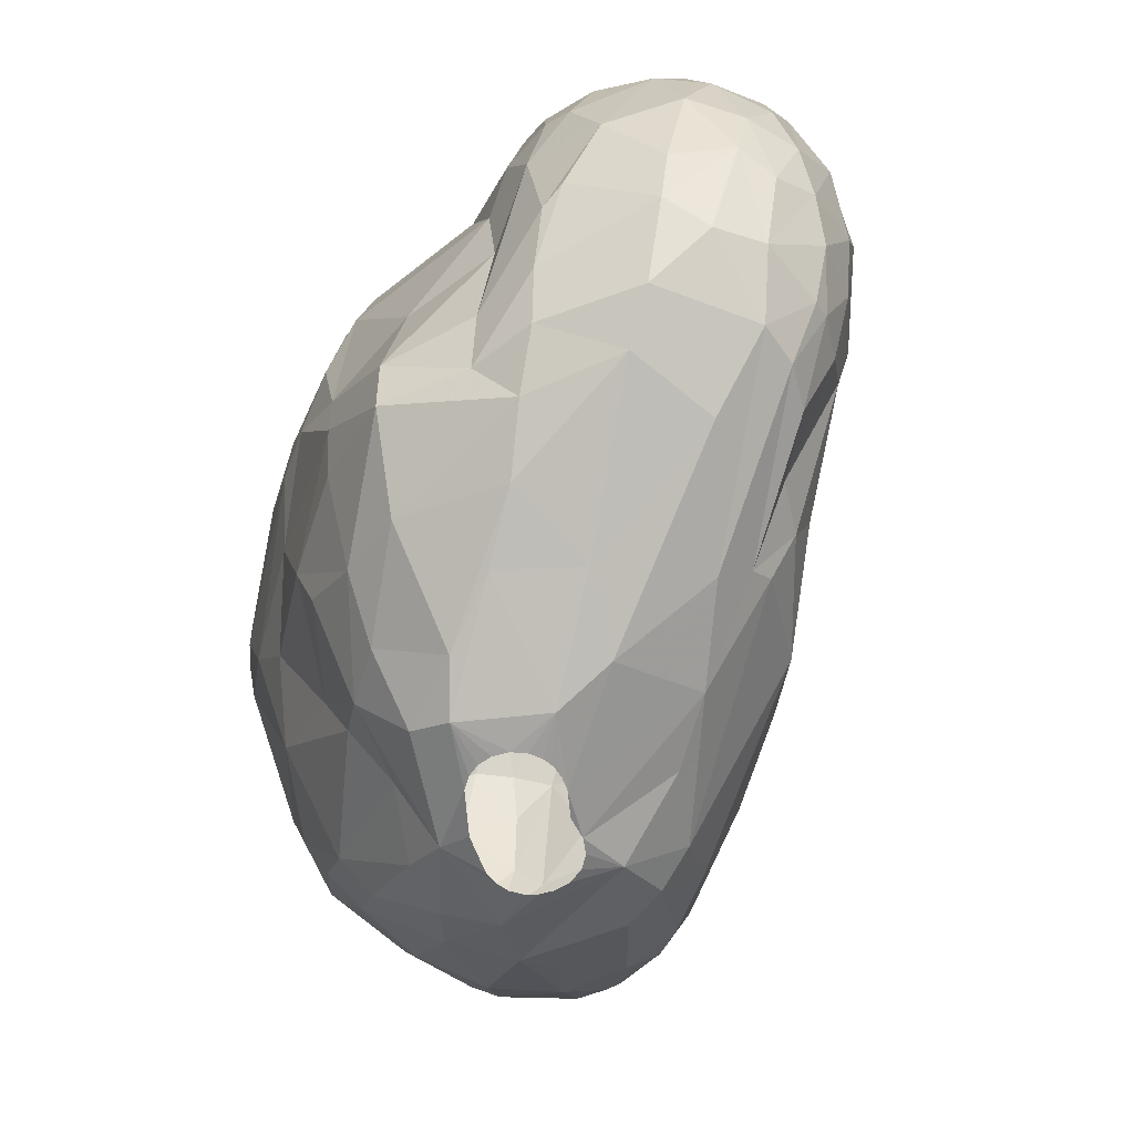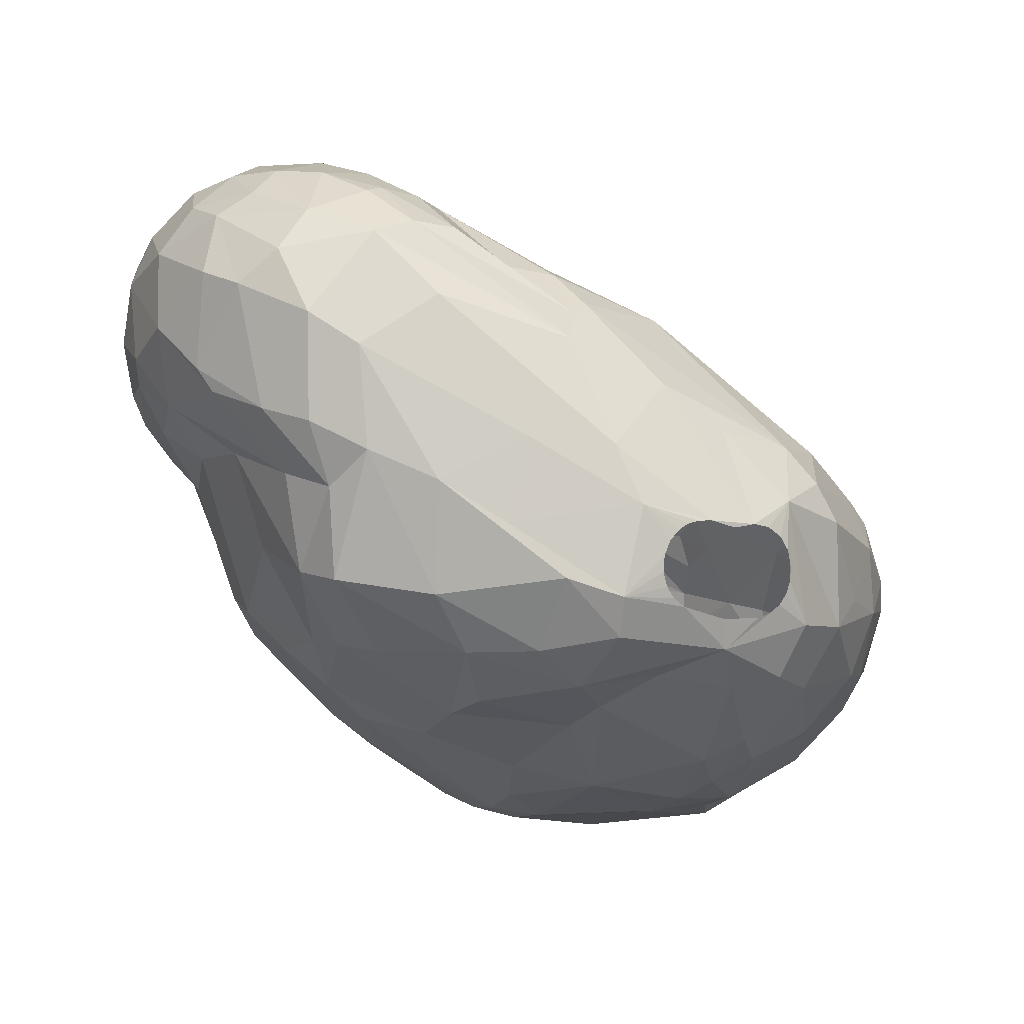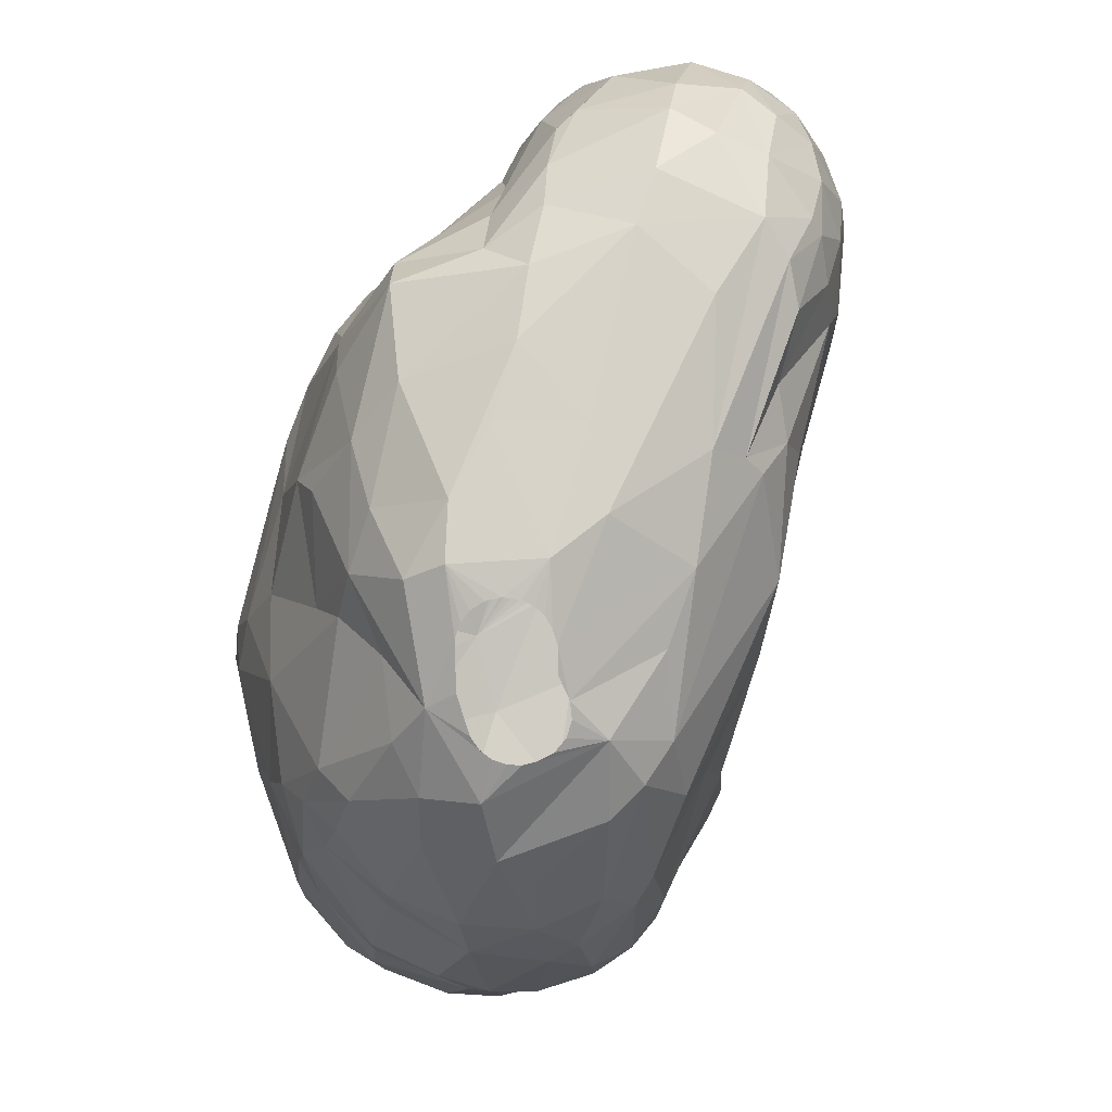
<metadata>
{"format":"obj","ext":"obj","renderer":"f3d","projection":"perspective","resolution":1024,"background":"white","views":[{"elev":-60.5,"azim":110.3,"up":"+Z"},{"elev":2.1,"azim":150.4,"up":"+Y"},{"elev":-77.5,"azim":107.4,"up":"+Z"}]}
</metadata>
<code>
v 80.65 255.8 299.4
v 80.74 254.1 301.8
v 80.91 252.2 300.3
v 80.97 256.6 297
v 81 253.9 297
v 81.06 256.3 301.8
v 81.1 253 303
v 81.38 251.1 301.2
v 81.52 251.8 297.6
v 81.53 258.5 297
v 81.73 256.6 303.6
v 81.85 253.3 305.7
v 81.95 259.2 299.4
v 82.22 255.1 306.9
v 82.39 256.9 306.6
v 82.41 254.4 293.7
v 82.42 250.9 304.8
v 82.51 260.4 296.7
v 82.59 258.3 292.2
v 82.82 249.5 298.8
v 82.83 253.5 307.5
v 82.87 253.3 293.7
v 82.91 258.3 305.4
v 82.98 259.2 303.6
v 83 256.1 291
v 83.33 248.8 300.6
v 83.42 259.8 305.4
v 83.5 260.1 291.3
v 83.59 252 307.5
v 83.77 254.5 290.4
v 83.81 260.9 303.6
v 83.92 261.2 292.5
v 84 258.6 289.2
v 84.26 248.2 300.6
v 84.27 250.3 306.6
v 84.43 262.4 296.4
v 84.44 248.5 298.2
v 84.51 259.8 308.4
v 84.51 248.8 304.5
v 84.54 249.9 295.2
v 84.62 248.4 303.6
v 84.69 257.5 310.2
v 84.89 263.1 298.5
v 84.9 262.1 303.6
v 84.93 261.6 306
v 84.93 252.9 290.4
v 85.04 258.7 310.2
v 85.28 247.8 302.4
v 85.31 261.9 290.4
v 85.41 263.1 301.5
v 85.44 257.4 287.1
v 85.46 250.3 293.7
v 85.71 253.8 310.2
v 85.9 258.7 286.5
v 85.92 262.7 291.6
v 86.02 261.1 309
v 86.12 264.1 295.5
v 86.34 250.6 291.9
v 86.6 250.7 308.4
v 86.72 264.5 297.3
v 86.75 254.8 286.8
v 86.77 261.1 286.5
v 86.87 263.8 301.8
v 86.91 247.5 298.2
v 86.95 248.5 305.4
v 87.13 247.7 303.6
v 87.15 263.4 303.6
v 87.37 247.3 301.2
v 87.46 257.6 285
v 87.63 264.9 293.7
v 87.64 249.5 307.2
v 87.72 262 286.2
v 87.78 263.2 307.5
v 87.92 260.2 284.7
v 88.17 249 293.7
v 88.22 247.9 296.1
v 88.37 255 285.3
v 88.48 255.8 311.7
v 88.8 259.4 312
v 88.9 265.1 298.2
v 89.02 252.4 287.7
v 89.08 252.1 310.2
v 89.23 265.2 290.4
v 89.36 265.7 295.2
v 89.61 258.2 283.5
v 89.77 252.7 286.5
v 89.84 248.7 293.7
v 90.29 264 303.6
v 90.44 264.9 287.7
v 90.63 264.1 285
v 91.04 257.3 282.6
v 91.06 249.6 290.1
v 91.18 267 293.7
v 91.21 264.9 306
v 91.39 261.4 282.3
v 91.45 265.5 307.5
v 91.72 265.9 310.2
v 91.77 251.8 310.2
v 91.84 250.9 287.7
v 91.95 256 312.3
v 92.07 254.9 283.5
v 92.14 262.9 282.6
v 92.27 247.7 303.3
v 92.34 247.3 299.1
v 92.36 259.4 312.9
v 92.36 259.8 312.9
v 92.42 266.8 299.1
v 92.43 248.4 305.4
v 92.44 247.3 301.2
v 92.46 259.1 312.9
v 92.46 260.1 312.9
v 92.53 265.2 303.6
v 92.66 258.8 312.9
v 92.66 260.5 312.9
v 92.73 249.3 307.2
v 92.82 265 311.4
v 92.86 251.8 285.9
v 92.88 267.9 292.5
v 92.93 258.5 312.9
v 93.17 264.3 283.2
v 93.25 258.3 312.9
v 93.53 257.6 281.4
v 93.6 248.7 293.7
v 93.62 258.3 312.9
v 93.7 249 291.6
v 93.72 268 288.9
v 93.75 250.8 287.4
v 93.88 250.5 308.7
v 93.99 258.3 312.9
v 94.04 252.8 284.7
v 94.07 253.2 311.1
v 94.09 255.5 282.3
v 94.12 267.9 300.9
v 94.15 249.9 289.2
v 94.22 267.4 310.2
v 94.37 262.3 281.4
v 94.37 262.2 312.9
v 94.47 259.8 281.1
v 94.5 259.3 281.1
v 94.56 258.2 312.9
v 94.6 260.5 281.1
v 94.67 268.3 303.6
v 94.67 258.9 281.1
v 94.88 268.6 297.6
v 94.97 261 281.1
v 94.97 258.2 312.9
v 94.99 258.4 281.1
v 95.15 251.9 285.9
v 95.17 268.6 296.1
v 95.36 247.8 300.9
v 95.44 258.1 281.1
v 95.51 261.4 281.1
v 95.7 269 291.3
v 95.7 268.6 293.7
v 95.72 263 312.9
v 95.75 258.4 312.9
v 95.76 265.6 312
v 95.95 252.3 310.2
v 95.97 258 281.1
v 96.11 250.8 308.4
v 96.15 258.7 312.9
v 96.15 255.2 282.6
v 96.16 261.5 281.1
v 96.34 263.2 312.9
v 96.35 258.9 312.9
v 96.36 269.4 287.7
v 96.4 265.1 282.9
v 96.76 259.2 312.9
v 96.85 256 312
v 96.88 270.5 306.3
v 97.05 261.4 281.1
v 97.26 256.8 281.4
v 97.33 253 310.2
v 97.36 248.2 297.3
v 97.4 263.2 312.9
v 97.4 267 311.7
v 97.4 248.6 295.2
v 97.52 258 281.1
v 97.58 269.9 293.7
v 97.61 270.2 290.7
v 97.72 270.8 306.9
v 97.74 250.6 290.1
v 97.79 248.8 303
v 97.84 263 312.9
v 97.92 271.4 303.6
v 97.93 260.3 312.9
v 97.99 250.8 307.2
v 98.1 261.7 281.1
v 98.19 269.5 310.2
v 98.21 248.5 299.4
v 98.25 271.8 300.6
v 98.26 262.6 312.9
v 98.36 261.1 312.9
v 98.46 262.1 312.9
v 98.49 261.6 312.9
v 98.51 248.8 301.5
v 98.64 248.8 297
v 98.65 254.5 310.2
v 98.67 261.7 281.1
v 98.68 266.8 283.5
v 98.75 271.9 298.2
v 98.79 250 304.8
v 98.95 255.7 283.5
v 99.15 261.6 281.1
v 99.33 258.5 281.1
v 99.33 249.7 294.3
v 99.37 253.1 308.4
v 99.56 261.4 281.1
v 99.6 266.4 312
v 99.69 271.1 307.8
v 99.78 258.9 281.1
v 99.85 271.8 306
v 99.94 261 281.1
v 100.1 259.3 281.1
v 100.1 255.4 310.2
v 100.1 271.4 289.8
v 100.2 271.8 293.7
v 100.2 272.7 302.4
v 100.2 260.4 281.1
v 100.2 254.4 285.6
v 100.2 259.8 281.1
v 100.3 253.4 287.7
v 100.5 251.3 291.9
v 100.5 269.9 286.2
v 100.9 264.3 312.3
v 100.9 262.3 281.4
v 100.9 252.2 306
v 101 259.8 312
v 101 271 287.7
v 101.4 269.5 285.6
v 101.5 251.4 303.6
v 101.5 257.4 282
v 101.6 264.6 282.3
v 101.8 258.9 281.4
v 101.8 255.4 284.4
v 101.8 272.5 303.6
v 102 251.2 301.8
v 102 269.6 310.2
v 102.1 261.8 312
v 102.2 268.5 284.4
v 102.5 274 296.7
v 102.6 251.2 299.4
v 102.9 273.9 300
v 102.9 271.4 308.4
v 103.1 271.3 287.7
v 103.3 265.7 311.4
v 103.4 273.5 303.6
v 103.5 269.1 310.2
v 103.5 258.6 310.2
v 103.6 252.7 293.7
v 103.7 259.6 282.3
v 103.8 256.8 284.1
v 103.9 274.4 294
v 103.9 273.8 291.9
v 104 253.2 303
v 104.1 273.1 305.7
v 104.4 254.6 287.7
v 104.6 264.8 283.5
v 104.6 254 289.5
v 104.6 252.8 300.3
v 104.7 260 310.2
v 105.2 253.1 296.1
v 105.2 274 303.6
v 105.2 267.5 310.2
v 105.3 258 308.1
v 105.4 272.7 287.7
v 105.5 261.7 283.5
v 105.5 274.1 290.4
v 105.6 275.1 300.6
v 105.9 256.7 285.9
v 106 265.9 310.2
v 106 262.8 310.2
v 106.1 272.8 306
v 106.2 257 305.7
v 106.4 275.6 297
v 106.6 275.1 292.5
v 106.8 270.2 308.1
v 106.9 254.6 295.8
v 107 270.1 285.9
v 107.1 275.5 299.4
v 107.1 274.3 303
v 107.2 272.9 287.7
v 107.3 274.4 290.1
v 107.5 259 285.3
v 107.6 257.6 303.6
v 107.7 256.2 301.5
v 107.7 263.3 284.7
v 107.7 275.7 294.6
v 107.8 263 308.4
v 107.9 256.6 289.2
v 108.1 274.2 289.8
v 108.3 268.9 307.8
v 108.4 275.1 300.9
v 108.4 272.3 305.4
v 108.5 256.1 296.7
v 108.6 256.7 293.7
v 108.6 256.7 291.3
v 108.7 271.4 306
v 108.8 266 308.1
v 108.8 272.5 287.7
v 108.9 257.9 300.9
v 109 275 291.9
v 109.1 262.2 303.6
v 109.3 275.7 297.3
v 109.3 274.1 302.4
v 109.3 257.5 298.5
v 109.5 263.7 306.3
v 109.8 264.4 286.2
v 110 268.2 286.5
v 110.2 275.1 293.4
v 110.4 269.7 305.7
v 110.5 262.5 300.9
v 110.5 259.5 287.7
v 110.6 273.3 289.8
v 110.7 263 287.7
v 110.7 260.4 293.7
v 110.8 274.8 299.4
v 110.9 259.7 289.8
v 111.1 268.3 305.4
v 111.3 275 295.2
v 111.3 266.6 305.1
v 111.5 263.4 289.8
v 111.5 265.4 287.7
v 111.5 269.4 287.7
v 111.6 274.2 299.7
v 111.6 274.1 292.5
v 111.8 272 302.4
v 111.9 264.1 293.7
v 111.9 271.8 289.5
v 112 263.9 296.7
v 112.1 274.5 297.3
v 112.3 265.2 302.1
v 112.6 265.9 289.5
v 112.9 273.3 293.1
v 113 264.9 298.5
v 113 273.7 295.2
v 113.1 270.3 301.8
v 113.2 270.5 290.4
v 113.3 271.7 300.3
v 113.3 266.4 300.9
v 113.4 272.7 298.5
v 113.6 266.5 291.9
v 113.8 266 295.8
v 113.8 271 292.2
v 114 267.4 292.5
v 114 268.5 300.3
v 114.1 270.9 299.1
v 114.1 266.8 298.2
v 114.2 271.9 295.8
v 114.5 267.8 297.6
v 114.6 269 294.9
g foo
f 169 173 198
f 202 183 237
f 108 103 183
f 65 41 66
f 39 17 41
f 19 16 5
f 320 326 310
f 336 334 326
f 349 344 334
f 351 345 344
f 268 266 245
f 300 282 291
f 329 324 300
f 120 200 167
f 252 251 284
f 91 136 122
f 95 136 91
f 233 226 188
f 172 234 232
f 102 136 95
f 120 136 102
f 167 136 120
f 167 163 136
f 200 163 167
f 200 188 163
f 267 234 226
f 232 234 251
f 132 172 162
f 132 122 172
f 200 233 188
f 251 234 267
f 101 122 132
f 91 122 101
f 85 95 91
f 258 226 233
f 267 226 258
f 203 162 172
f 240 233 200
f 252 232 251
f 235 172 232
f 235 203 172
f 130 132 162
f 101 132 130
f 235 232 252
f 69 91 77
f 69 85 91
f 74 85 69
f 74 95 85
f 287 267 258
f 287 251 267
f 220 203 235
f 148 162 203
f 77 91 101
f 74 102 95
f 72 102 74
f 90 102 72
f 90 120 102
f 284 251 287
f 148 130 162
f 230 240 200
f 148 203 220
f 224 200 120
f 224 230 200
f 279 233 240
f 101 130 117
f 279 258 233
f 287 258 309
f 235 252 270
f 86 101 117
f 86 77 101
f 166 120 90
f 166 224 120
f 309 258 279
f 308 287 309
f 308 284 287
f 270 252 284
f 257 235 270
f 127 130 148
f 127 117 130
f 61 69 77
f 51 69 61
f 54 69 51
f 54 74 69
f 62 74 54
f 72 74 62
f 222 220 235
f 61 77 86
f 89 90 72
f 313 284 308
f 270 284 313
f 257 222 235
f 99 117 127
f 99 86 117
f 266 230 245
f 282 230 266
f 282 240 230
f 300 279 240
f 126 90 89
f 126 166 90
f 300 309 279
f 308 309 323
f 182 148 220
f 33 62 54
f 229 230 224
f 282 300 240
f 290 270 313
f 81 86 99
f 323 309 324
f 315 308 323
f 313 308 315
f 182 220 222
f 81 61 86
f 229 224 166
f 245 230 229
f 324 309 300
f 257 270 259
f 259 270 290
f 259 222 257
f 134 148 182
f 33 54 51
f 89 72 49
f 83 126 89
f 254 268 245
f 283 266 268
f 283 282 266
f 333 315 323
f 134 127 148
f 216 229 166
f 314 329 300
f 333 323 324
f 318 315 322
f 318 313 315
f 290 313 297
f 51 61 30
f 322 315 333
f 92 99 127
f 46 61 81
f 46 30 61
f 291 282 283
f 338 324 329
f 333 324 338
f 297 313 318
f 223 222 259
f 223 182 222
f 25 51 30
f 33 51 25
f 28 62 33
f 49 62 28
f 49 72 62
f 83 89 49
f 254 245 229
f 322 333 342
f 58 81 99
f 58 46 81
f 83 49 55
f 153 166 126
f 180 166 153
f 180 216 166
f 254 229 216
f 314 300 291
f 297 259 290
f 92 58 99
f 345 333 338
f 342 333 345
f 92 127 134
f 118 153 126
f 276 283 268
f 334 329 314
f 334 338 329
f 125 134 182
f 19 33 25
f 28 33 19
f 118 126 93
f 92 134 125
f 70 83 55
f 93 126 83
f 302 283 276
f 302 291 283
f 302 314 291
f 206 182 223
f 55 49 32
f 84 83 70
f 93 83 84
f 180 254 216
f 344 345 338
f 318 322 328
f 250 223 259
f 177 125 182
f 16 25 30
f 19 25 16
f 32 49 28
f 276 268 254
f 310 314 302
f 343 322 342
f 250 259 297
f 87 92 125
f 75 58 92
f 52 46 58
f 22 30 46
f 16 30 22
f 326 314 310
f 326 334 314
f 344 338 334
f 328 322 343
f 278 250 297
f 123 125 177
f 32 28 19
f 180 153 154
f 217 254 180
f 177 182 206
f 87 125 123
f 87 75 92
f 52 22 46
f 70 55 57
f 253 254 217
f 52 58 75
f 154 153 118
f 179 180 154
f 217 180 179
f 276 254 253
f 288 302 276
f 316 318 328
f 296 297 318
f 278 297 296
f 310 302 288
f 296 318 316
f 179 154 149
f 351 342 345
f 330 316 328
f 206 223 250
f 40 22 52
f 36 55 32
f 57 55 36
f 149 154 118
f 320 336 326
f 351 344 349
f 330 328 343
f 76 75 87
f 40 52 75
f 5 16 22
f 4 19 5
f 10 19 4
f 18 19 10
f 18 32 19
f 118 93 80
f 349 334 336
f 295 278 296
f 262 250 278
f 60 70 57
f 60 84 70
f 80 93 84
f 304 310 288
f 304 320 310
f 343 342 351
f 262 206 250
f 177 206 197
f 76 87 123
f 76 40 75
f 253 217 201
f 275 253 241
f 275 276 253
f 275 288 276
f 330 343 335
f 9 22 40
f 9 5 22
f 144 118 80
f 144 149 118
f 343 351 350
f 306 296 316
f 306 295 296
f 174 177 197
f 174 123 177
f 104 76 123
f 37 40 76
f 36 32 18
f 241 253 201
f 336 320 331
f 348 343 350
f 201 217 179
f 341 349 336
f 262 197 206
f 20 9 40
f 1 10 4
f 43 36 18
f 144 179 149
f 201 179 144
f 348 335 343
f 306 316 330
f 104 123 174
f 64 76 104
f 64 37 76
f 20 40 37
f 43 57 36
f 60 57 43
f 331 341 336
f 80 84 60
f 280 288 275
f 280 304 288
f 317 320 304
f 347 351 349
f 347 350 351
f 260 278 295
f 260 262 278
f 4 5 1
f 18 10 13
f 107 144 80
f 190 174 197
f 133 144 107
f 269 275 241
f 317 331 320
f 325 331 317
f 347 349 341
f 312 330 335
f 269 241 243
f 312 306 330
f 242 262 260
f 242 197 262
f 190 197 242
f 60 43 50
f 80 60 63
f 191 241 201
f 317 304 293
f 348 350 346
f 150 104 174
f 8 9 20
f 3 9 8
f 3 5 9
f 1 5 3
f 13 10 1
f 63 60 50
f 269 280 275
f 341 331 325
f 68 64 104
f 293 304 280
f 346 350 347
f 340 348 346
f 150 174 190
f 191 201 144
f 243 241 191
f 339 347 341
f 332 348 340
f 332 335 348
f 34 64 68
f 34 37 64
f 26 37 34
f 20 37 26
f 13 1 6
f 339 341 325
f 332 312 335
f 312 301 306
f 237 242 260
f 2 1 3
f 31 18 13
f 50 18 31
f 50 43 18
f 305 317 293
f 305 325 317
f 301 295 306
f 196 190 242
f 109 104 150
f 8 20 26
f 286 295 301
f 286 260 295
f 196 242 237
f 109 68 104
f 31 13 24
f 191 144 133
f 185 243 191
f 218 243 185
f 263 280 269
f 293 280 263
f 327 325 305
f 339 325 327
f 6 1 2
f 337 347 339
f 337 346 347
f 150 190 196
f 48 34 68
f 88 80 63
f 255 260 286
f 255 237 260
f 183 150 196
f 44 50 31
f 67 88 63
f 112 80 88
f 112 107 80
f 236 243 218
f 281 293 263
f 321 346 337
f 7 3 8
f 7 2 3
f 11 13 6
f 11 24 13
f 142 133 107
f 191 133 142
f 247 243 236
f 269 243 247
f 327 337 339
f 340 346 321
f 307 312 332
f 285 312 303
f 285 301 312
f 142 107 112
f 281 305 293
f 231 237 255
f 103 109 150
f 41 26 34
f 185 191 142
f 274 301 285
f 274 286 301
f 103 150 183
f 103 68 109
f 66 48 68
f 41 34 48
f 17 8 26
f 7 8 17
f 44 63 50
f 67 63 44
f 263 269 247
f 183 196 237
f 66 68 103
f 17 26 41
f 11 6 2
f 303 312 307
f 255 286 274
f 41 48 66
f 23 24 11
f 311 337 327
f 202 237 231
f 94 112 88
f 142 112 96
f 12 7 17
f 45 44 31
f 256 263 247
f 256 281 263
f 273 281 256
f 273 305 281
f 294 305 273
f 294 327 305
f 298 327 294
f 319 337 311
f 319 321 337
f 307 340 321
f 307 332 340
f 108 66 103
f 65 66 108
f 27 24 23
f 27 31 24
f 73 67 44
f 96 112 94
f 14 7 12
f 14 2 7
f 14 11 2
f 15 23 11
f 96 185 142
f 236 218 212
f 39 41 65
f 35 17 39
f 27 45 31
f 170 185 96
f 181 185 170
f 212 185 181
f 212 218 185
f 311 327 298
f 227 231 255
f 227 202 231
f 29 12 17
f 15 11 14
f 73 44 45
f 88 67 73
f 160 183 202
f 160 108 183
f 115 108 160
f 71 65 108
f 29 17 35
f 289 274 285
f 160 202 187
f 27 23 38
f 94 88 73
f 210 236 212
f 247 236 210
f 289 307 321
f 289 303 307
f 289 285 303
f 265 255 274
f 227 255 265
f 187 202 227
f 71 39 65
f 256 247 210
f 21 12 29
f 14 12 21
f 38 23 15
f 210 212 181
f 311 298 292
f 71 108 115
f 59 39 71
f 35 39 59
f 244 256 210
f 273 256 244
f 299 319 311
f 321 319 299
f 289 321 299
f 45 27 38
f 277 294 273
f 277 298 294
f 292 298 277
f 292 299 311
f 261 274 289
f 265 274 261
f 128 115 160
f 96 94 73
f 207 227 265
f 187 227 207
f 56 45 38
f 135 181 170
f 189 210 181
f 42 14 21
f 42 15 14
f 97 170 96
f 135 170 97
f 189 244 210
f 238 273 244
f 277 273 238
f 264 292 277
f 272 289 299
f 173 187 207
f 47 38 15
f 56 73 45
f 56 96 73
f 97 96 56
f 82 71 115
f 53 29 35
f 53 21 29
f 42 47 15
f 271 299 292
f 271 272 299
f 215 207 265
f 160 187 173
f 98 115 128
f 82 115 98
f 53 35 59
f 189 181 135
f 238 244 189
f 248 277 238
f 264 277 248
f 158 128 160
f 53 42 21
f 47 56 38
f 158 160 173
f 82 59 71
f 53 59 82
f 97 56 47
f 264 271 292
f 249 265 261
f 198 207 215
f 198 173 207
f 261 289 272
f 249 215 265
f 98 128 158
f 122 143 147
f 122 139 143
f 136 139 122
f 136 138 139
f 136 141 138
f 136 145 141
f 136 152 145
f 163 152 136
f 163 188 171
f 226 199 188
f 226 204 199
f 226 208 204
f 226 213 208
f 226 219 213
f 234 219 226
f 234 221 219
f 234 214 221
f 234 211 214
f 234 205 211
f 172 205 234
f 172 178 205
f 172 159 178
f 172 151 159
f 172 147 151
f 122 147 172
f 113 100 119
f 113 110 100
f 105 79 110
f 106 79 105
f 111 79 106
f 114 79 111
f 137 79 114
f 137 116 79
f 137 155 116
f 164 176 155
f 175 176 164
f 184 176 175
f 192 225 184
f 194 225 192
f 194 195 225
f 193 228 195
f 186 228 193
f 186 169 228
f 168 169 186
f 165 169 168
f 161 169 165
f 156 169 161
f 146 169 156
f 146 100 169
f 140 100 146
f 129 100 140
f 124 100 129
f 121 100 124
f 119 100 121
f 155 157 116
f 176 157 155
f 184 209 176
f 184 225 209
f 195 239 225
f 195 228 239
f 110 78 100
f 79 78 110
f 225 246 209
f 169 215 228
f 100 131 169
f 225 239 246
f 169 198 215
f 176 209 189
f 228 215 249
f 100 98 131
f 78 82 100
f 79 42 78
f 79 47 42
f 116 97 79
f 157 176 135
f 246 248 209
f 246 272 271
f 239 272 246
f 228 272 239
f 169 158 173
f 169 131 158
f 100 82 98
f 78 53 82
f 78 42 53
f 79 97 47
f 116 135 97
f 157 135 116
f 176 189 135
f 209 238 189
f 209 248 238
f 246 264 248
f 246 271 264
f 228 261 272
f 228 249 261
f 131 98 158
g

</code>
